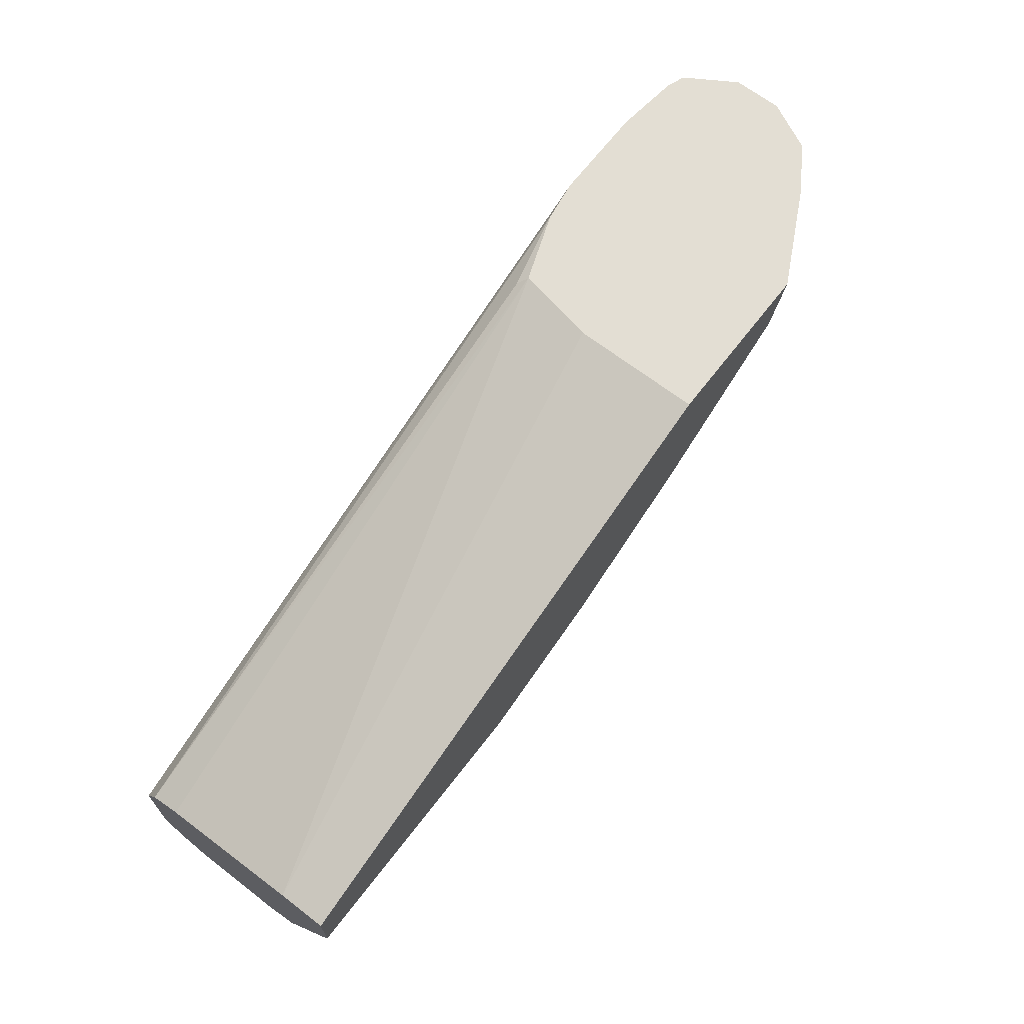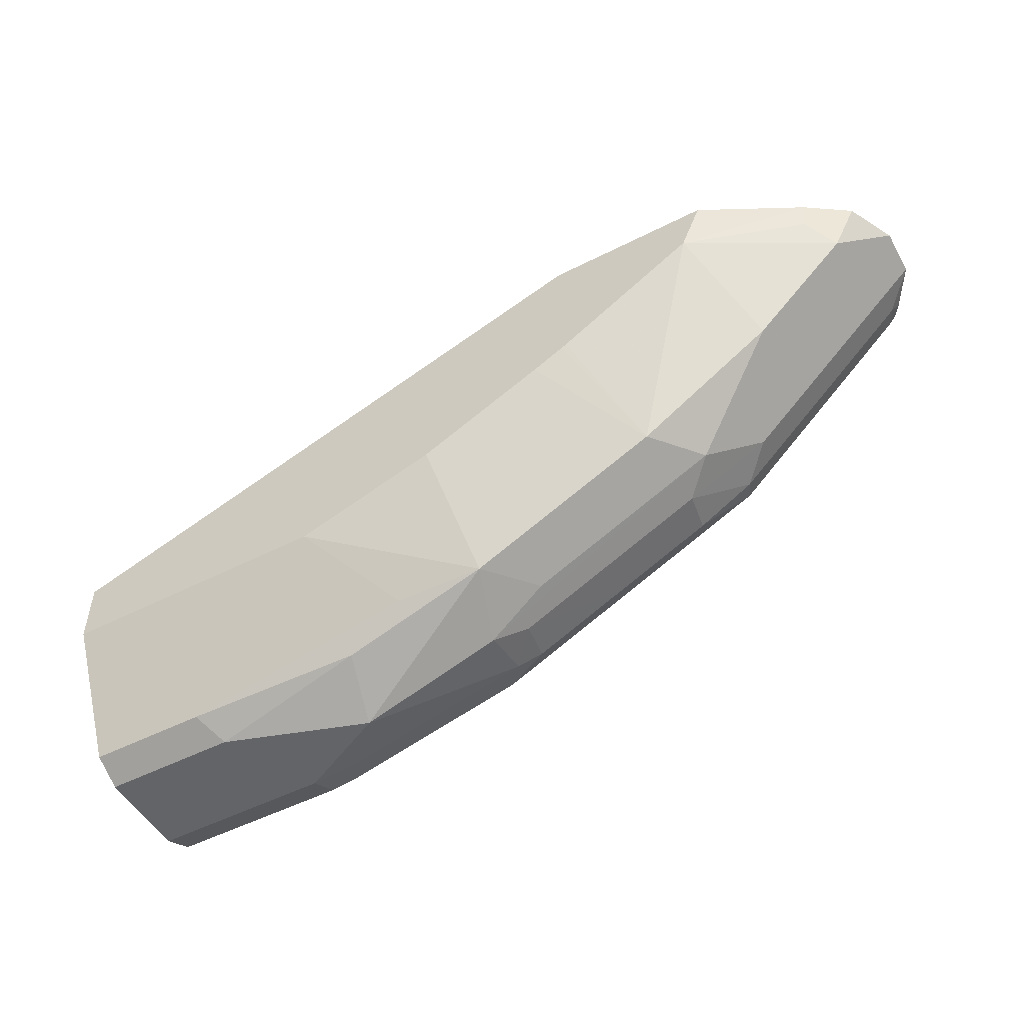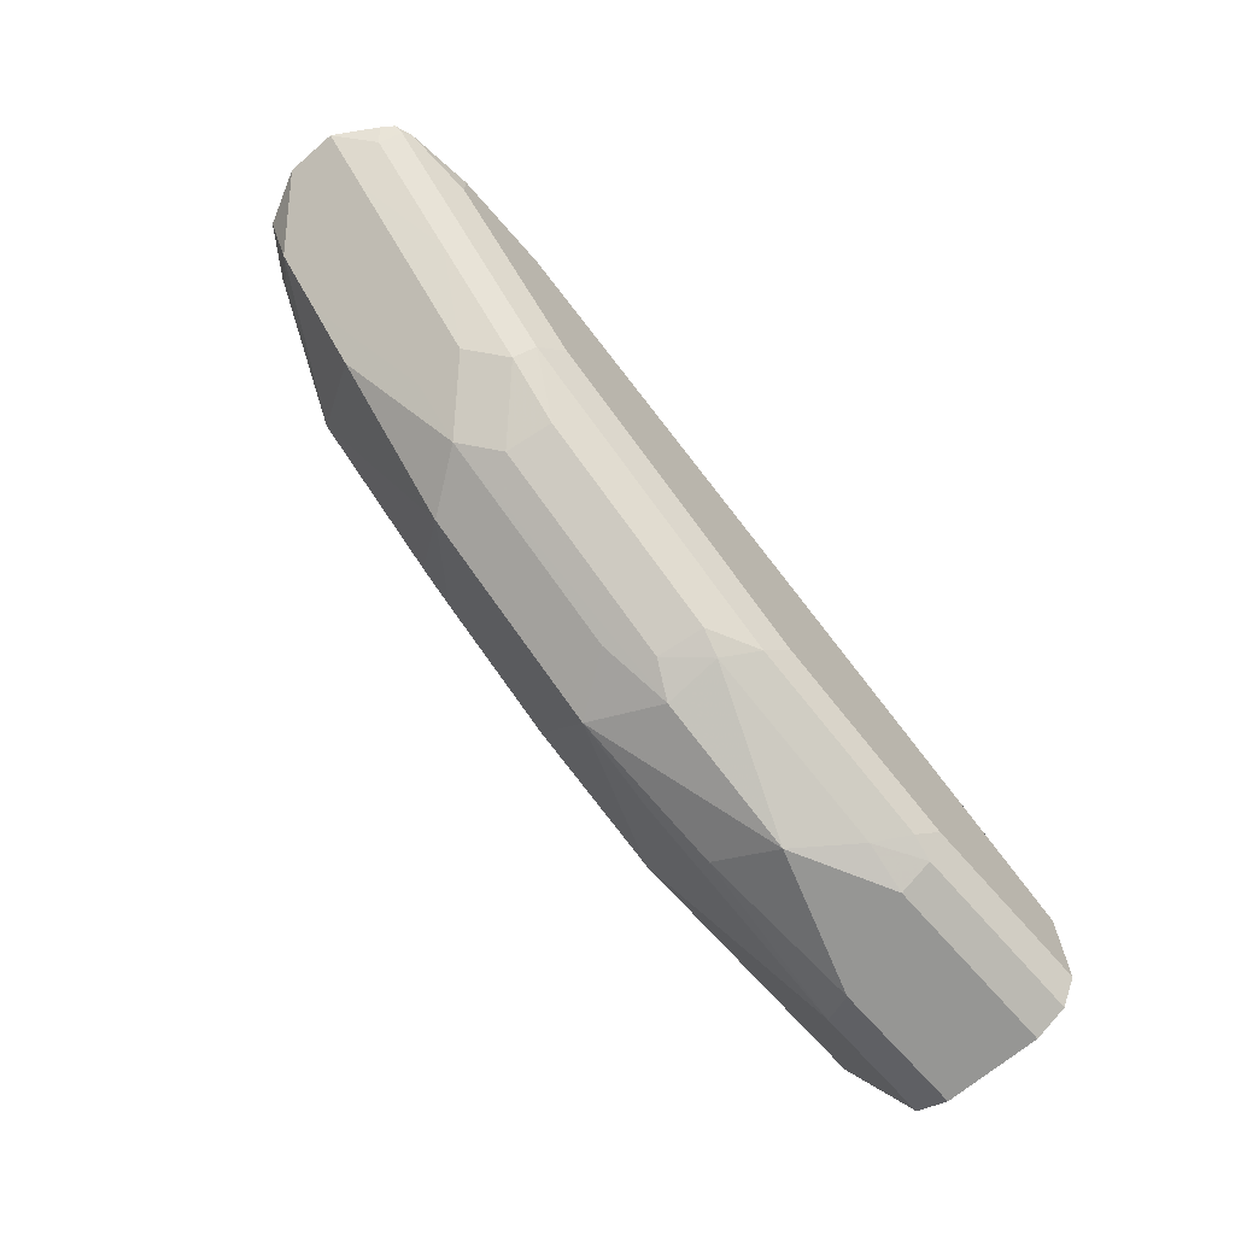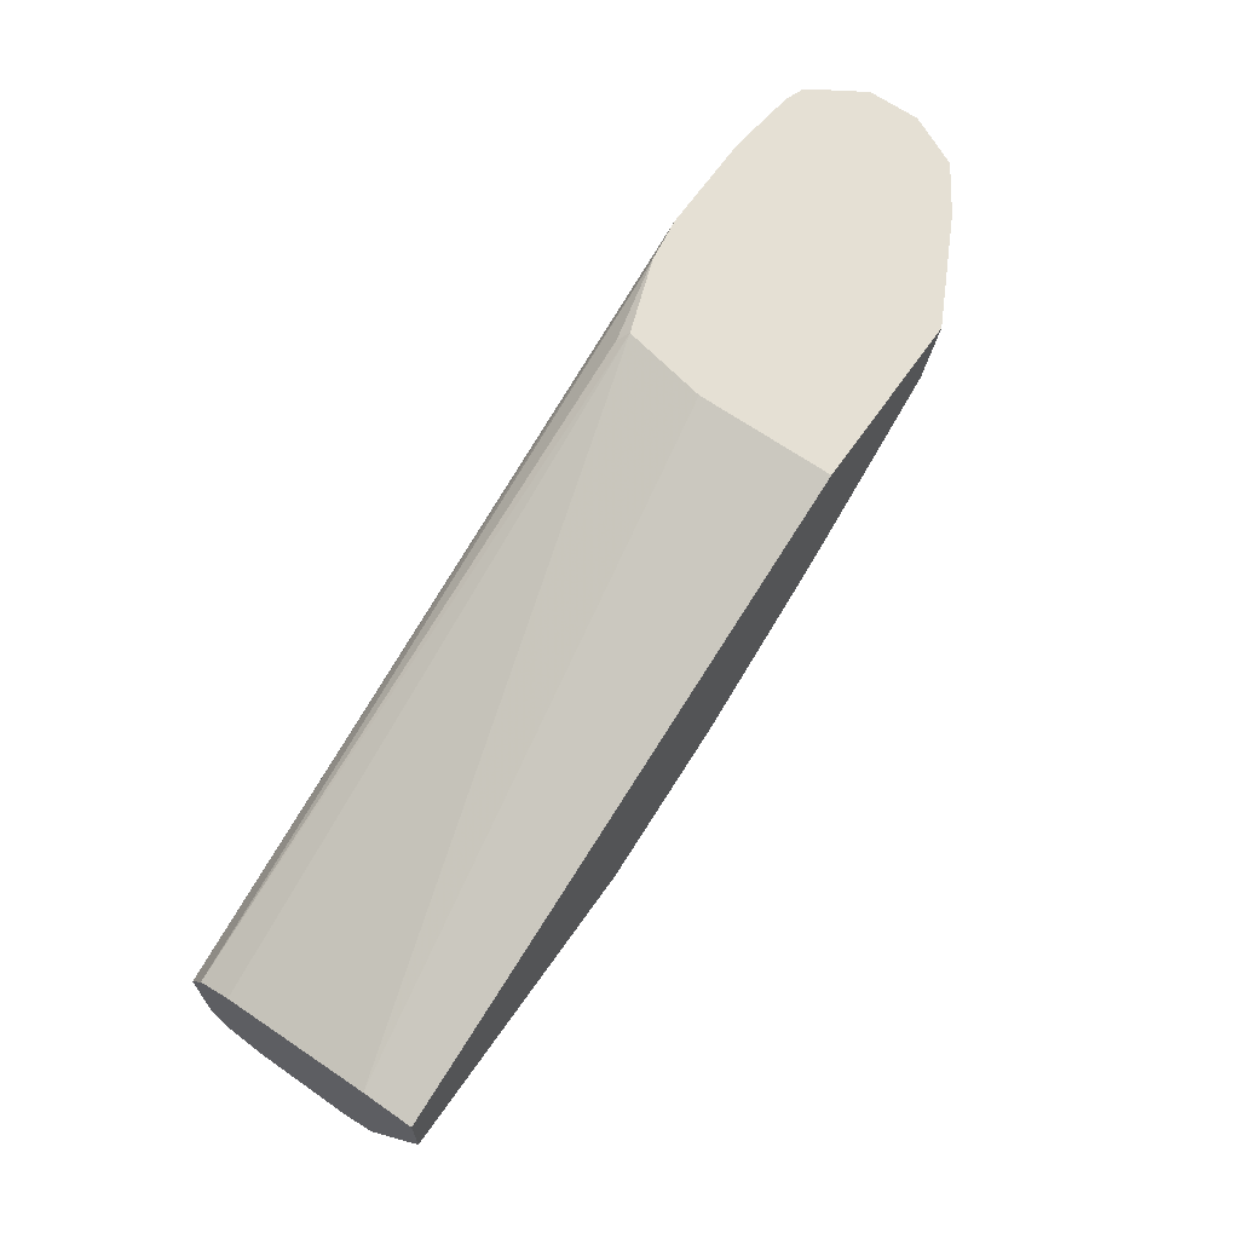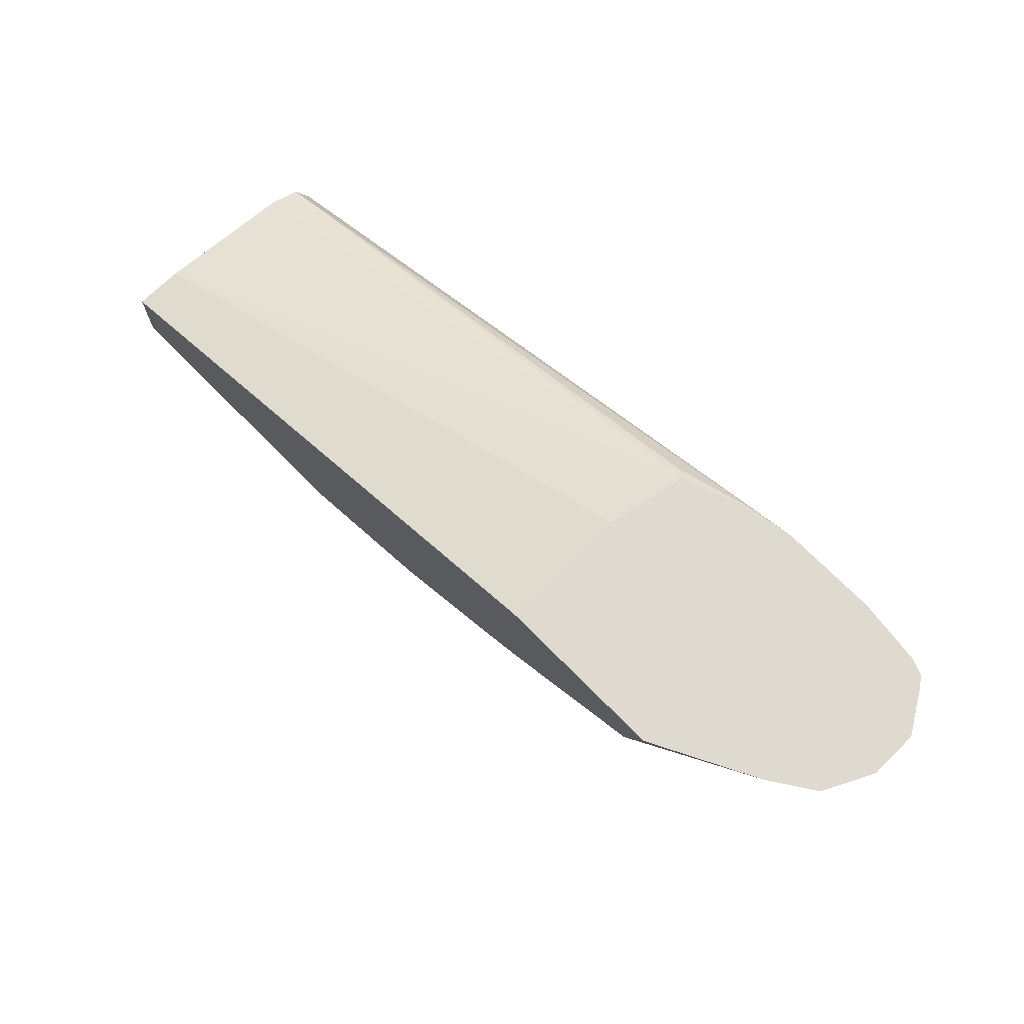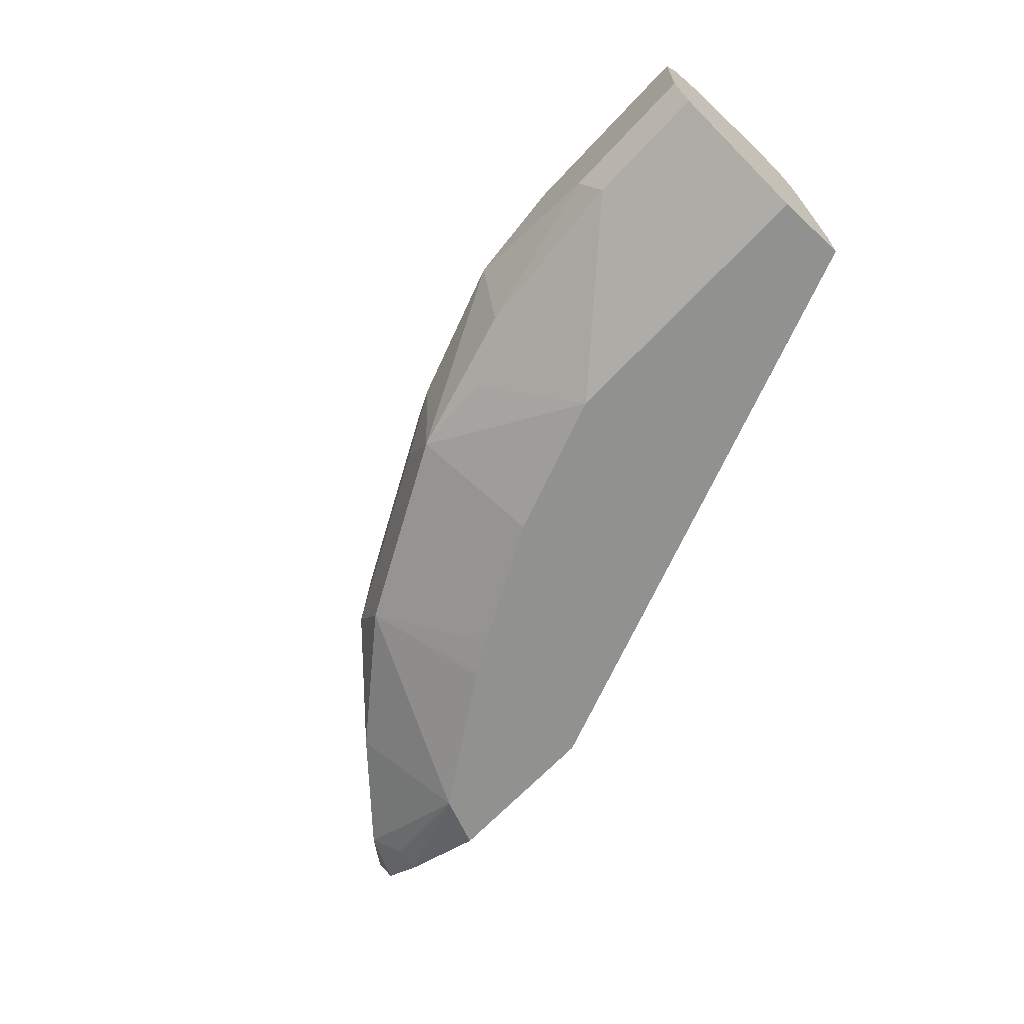
<metadata>
{"format":"obj","ext":"obj","renderer":"f3d","projection":"perspective","resolution":1024,"background":"white","views":[{"elev":67.3,"azim":127.6,"up":"+Y"},{"elev":-51.3,"azim":-151.1,"up":"+Y"},{"elev":-67.7,"azim":-49.1,"up":"+Y"},{"elev":65.8,"azim":125.0,"up":"+Y"},{"elev":70.7,"azim":-134.5,"up":"+Y"},{"elev":-66.0,"azim":47.0,"up":"+Z"}]}
</metadata>
<code>
v -0.3822 -0.4834 0.5621
v -0.3822 -0.4834 0.4718
v -0.3935 -0.4834 0.6183
v 0.02965 -0.626 0.5059
v -0.5003 -0.4834 0.4718
v 0.02965 -0.626 0.4722
v 0.02959 -0.626 0.4718
v -0.4429 -0.4834 0.6363
v -0.3878 -0.4891 0.6239
v 0.02965 -0.652 0.6296
v 0.02965 -0.6448 0.6151
v 0.02965 -0.6408 0.6071
v -0.4856 -0.5193 0.4718
v -0.5711 -0.4834 0.5082
v 0.02965 -0.6301 0.4718
v -0.4721 -0.4834 0.6408
v 0.02965 -0.6745 0.6408
v 0.02965 -0.6665 0.6368
v -0.4216 -0.6577 0.5228
v -0.5171 -0.5846 0.5284
v -0.5508 -0.5509 0.5284
v -0.5846 -0.5172 0.5284
v -0.5677 -0.5003 0.5115
v -0.3858 -0.5816 0.4718
v -0.6015 -0.4834 0.5284
v 0.02965 -0.6745 0.4718
v -0.5396 -0.4834 0.6408
v 0.02965 -0.742 0.6408
v -0.4497 -0.652 0.5621
v -0.3823 -0.5837 0.4718
v -0.3597 -0.5958 0.4718
v -0.3373 -0.6071 0.4718
v -0.3541 -0.6914 0.5228
v -0.4834 -0.6183 0.5621
v -0.5846 -0.5172 0.5958
v -0.6183 -0.4834 0.562
v 0.02965 -0.7645 0.5172
v -0.1686 -0.6745 0.4718
v -0.5733 -0.4834 0.6366
v -0.5396 -0.5059 0.6408
v 0.02965 -0.7446 0.6395
v -0.1012 -0.742 0.6408
v -0.2923 -0.7307 0.5846
v -0.4271 -0.6633 0.5846
v -0.4834 -0.6183 0.5958
v -0.3822 -0.6858 0.5621
v -0.2698 -0.742 0.5733
v -0.2702 -0.6406 0.4718
v -0.2867 -0.7251 0.5228
v -0.5284 -0.5621 0.6183
v -0.6183 -0.4834 0.5959
v 0.02965 -0.7757 0.5396
v -0.05624 -0.7645 0.5172
v -0.2248 -0.7307 0.5172
v -0.2698 -0.6408 0.4718
v -0.5845 -0.4834 0.6352
v -0.5902 -0.4891 0.6324
v -0.5565 -0.5228 0.6324
v -0.4384 -0.6071 0.6408
v 0.02965 -0.7645 0.6296
v -0.1012 -0.7645 0.6296
v -0.2361 -0.7082 0.6408
v -0.1181 -0.7588 0.6324
v -0.2698 -0.7335 0.6113
v -0.2867 -0.7251 0.6155
v -0.3541 -0.6914 0.6155
v -0.4216 -0.6577 0.6155
v -0.4609 -0.6296 0.6183
v -0.3147 -0.7195 0.5621
v -0.1686 -0.7757 0.5733
v -0.1799 -0.7532 0.5284
v -0.5958 -0.4947 0.6183
v -0.4553 -0.6239 0.6324
v -0.6015 -0.4834 0.6232
v 0.02965 -0.7757 0.6071
v -0.06747 -0.7757 0.5396
v -0.5958 -0.4834 0.631
v -0.135 -0.7673 0.6113
v -0.1012 -0.7757 0.6071
v -0.253 -0.7251 0.6324
f 40 56 57
f 41 61 60
f 40 57 58
f 40 58 73
f 40 73 59
f 41 42 61
f 42 62 80
f 43 66 67
f 42 63 61
f 43 47 64
f 43 64 65
f 43 65 66
f 43 67 44
f 44 67 68
f 39 56 40
f 42 80 63
f 38 49 55
f 29 45 34
f 38 53 54
f 26 53 38
f 27 39 40
f 28 42 41
f 29 43 44
f 29 44 45
f 44 68 45
f 29 33 49
f 38 54 49
f 29 49 46
f 29 47 43
f 32 48 33
f 33 48 49
f 35 45 50
f 35 50 51
f 37 52 76
f 37 76 53
f 29 46 47
f 45 68 50
f 51 72 74
f 46 69 47
f 59 73 80
f 59 80 62
f 60 61 79
f 60 79 75
f 61 63 78
f 61 78 79
f 63 80 78
f 57 72 58
f 64 70 78
f 64 80 65
f 65 80 66
f 66 80 73
f 66 73 67
f 67 73 68
f 70 71 76
f 70 79 78
f 64 78 80
f 46 49 69
f 57 74 72
f 56 77 57
f 47 70 64
f 47 69 49
f 47 49 70
f 48 55 49
f 49 54 71
f 49 71 70
f 50 58 72
f 57 77 74
f 50 72 51
f 50 73 58
f 26 37 53
f 52 75 79
f 52 79 70
f 52 70 76
f 53 76 71
f 53 71 54
f 50 68 73
f 22 25 23
f 22 36 25
f 2 30 24
f 2 38 55
f 2 55 48
f 2 48 32
f 2 32 31
f 2 31 30
f 22 51 36
f 2 24 13
f 2 26 38
f 2 13 5
f 3 9 10
f 3 10 11
f 3 11 12
f 4 12 11
f 4 11 10
f 4 10 18
f 4 18 17
f 3 8 9
f 4 17 28
f 2 15 26
f 2 6 7
f 1 2 5
f 1 5 14
f 1 14 25
f 1 25 36
f 1 36 51
f 1 51 74
f 1 74 77
f 2 7 15
f 1 77 56
f 1 39 27
f 1 27 16
f 1 16 8
f 1 8 3
f 1 3 4
f 1 4 6
f 1 6 2
f 1 56 39
f 4 28 41
f 3 12 4
f 4 60 75
f 16 59 62
f 16 62 42
f 16 42 28
f 4 41 60
f 19 29 20
f 19 24 30
f 19 30 31
f 16 40 59
f 19 31 32
f 19 33 29
f 20 29 34
f 20 34 21
f 21 34 22
f 22 34 45
f 22 45 35
f 22 35 51
f 19 32 33
f 16 27 40
f 16 28 17
f 13 24 19
f 4 75 52
f 4 52 37
f 14 23 25
f 4 26 15
f 4 15 6
f 5 13 14
f 6 15 7
f 8 16 17
f 4 37 26
f 8 18 10
f 8 10 9
f 13 19 20
f 13 20 21
f 13 21 22
f 13 22 23
f 13 23 14
f 8 17 18

</code>
